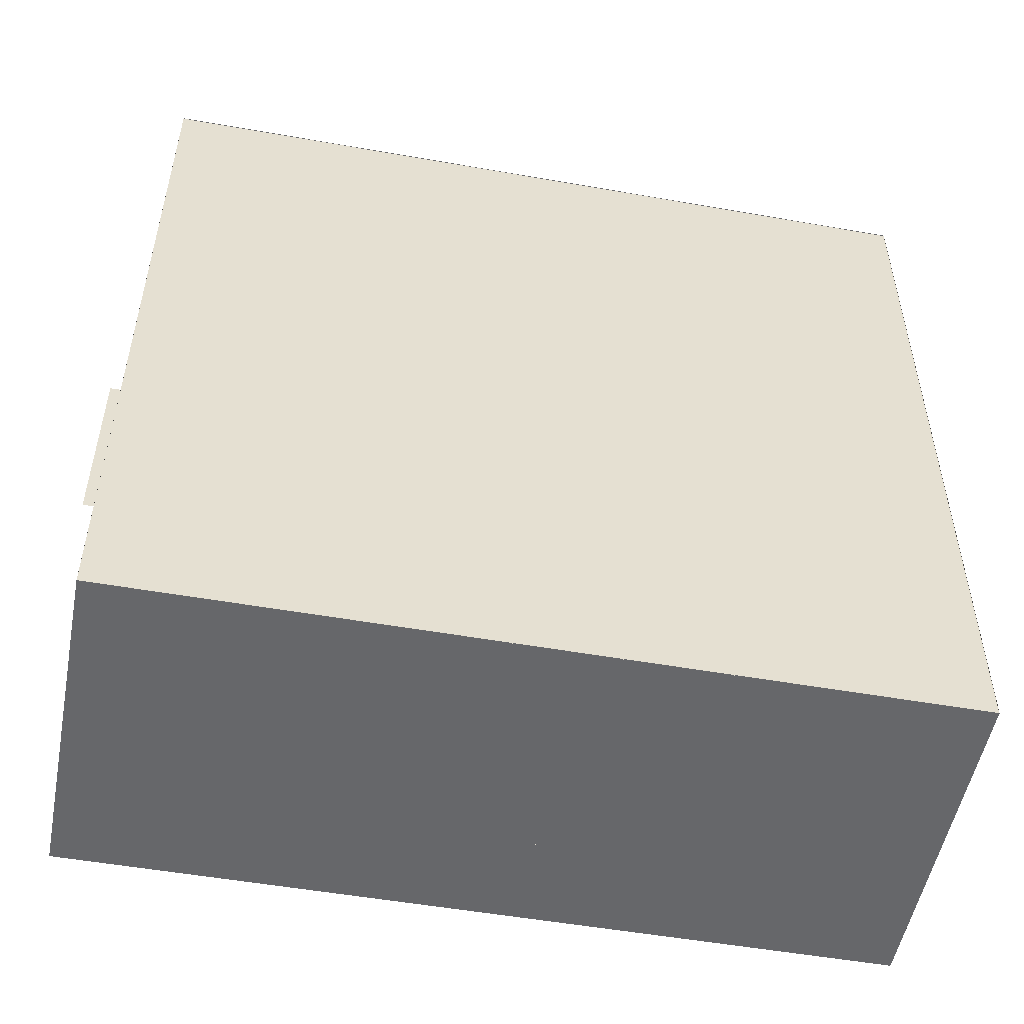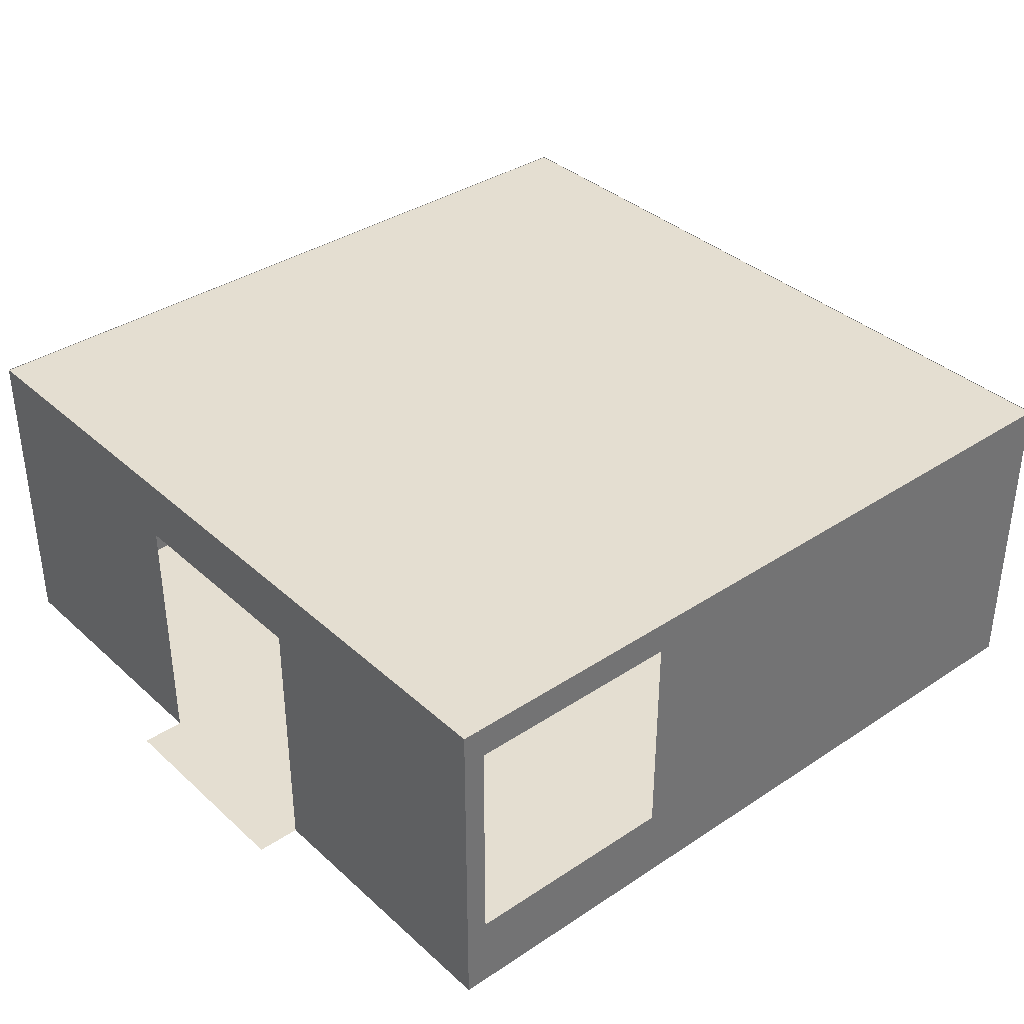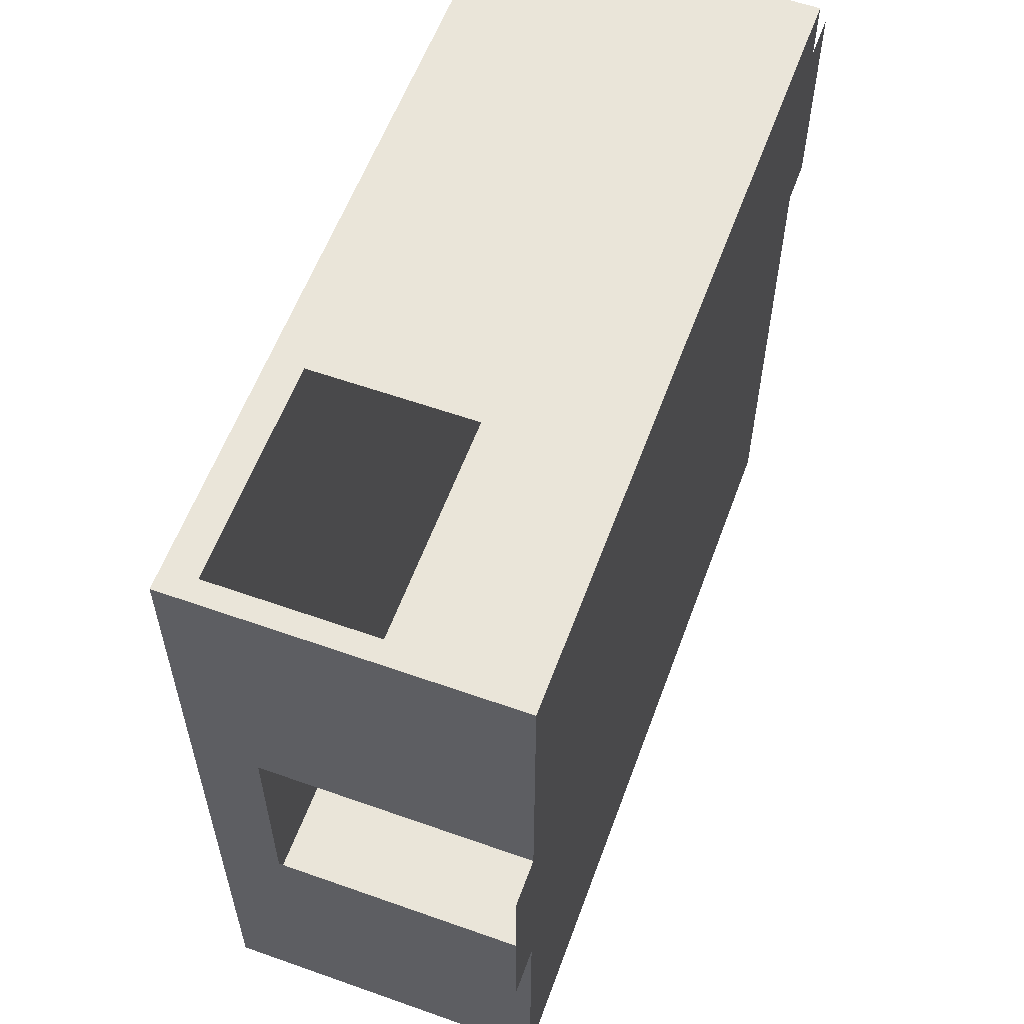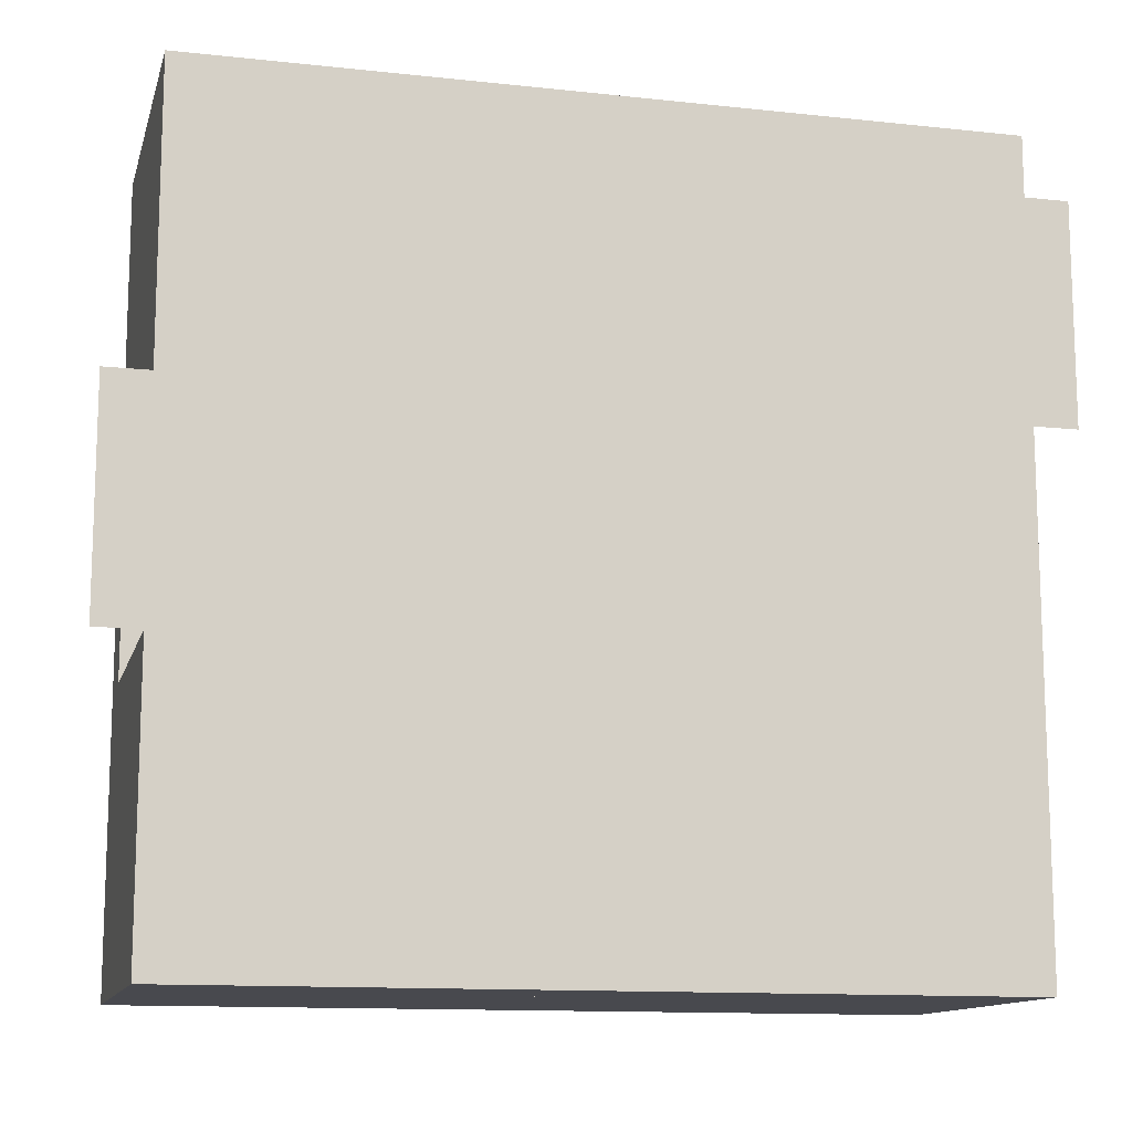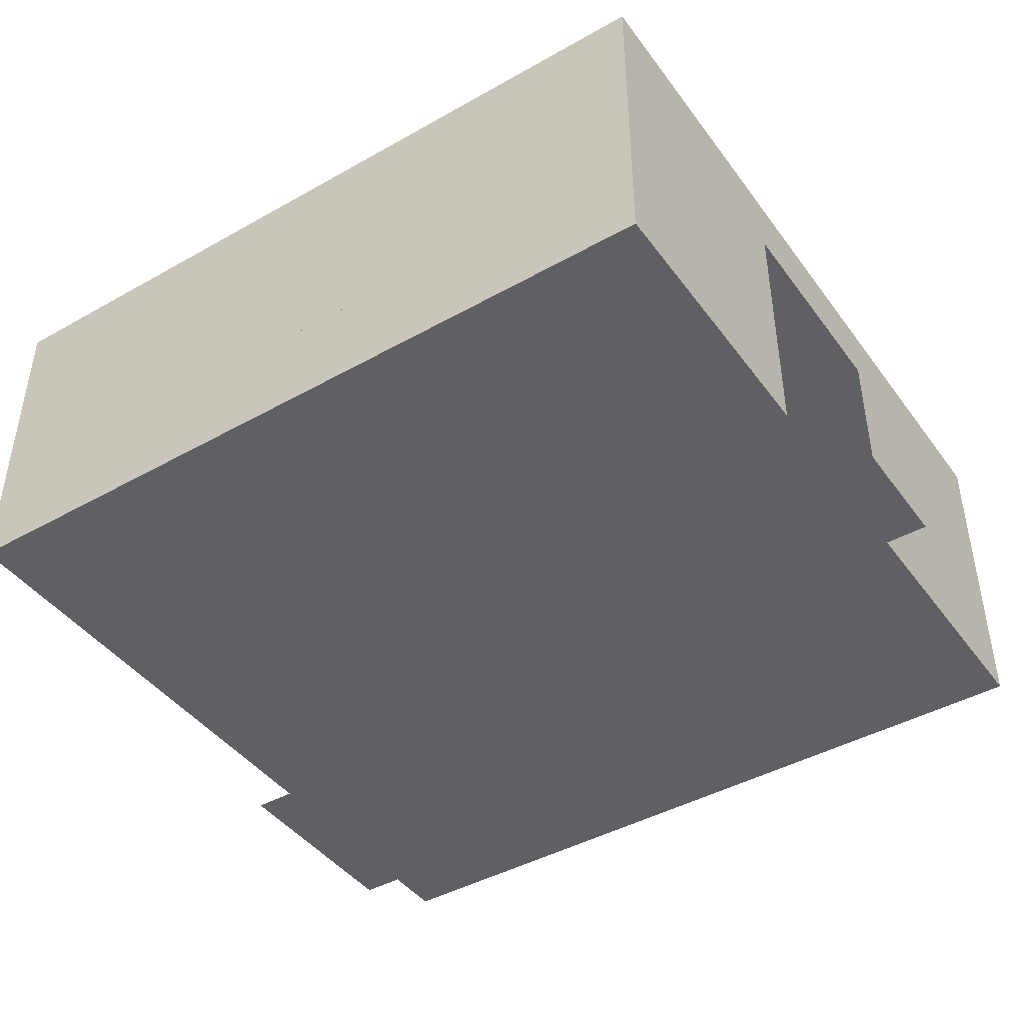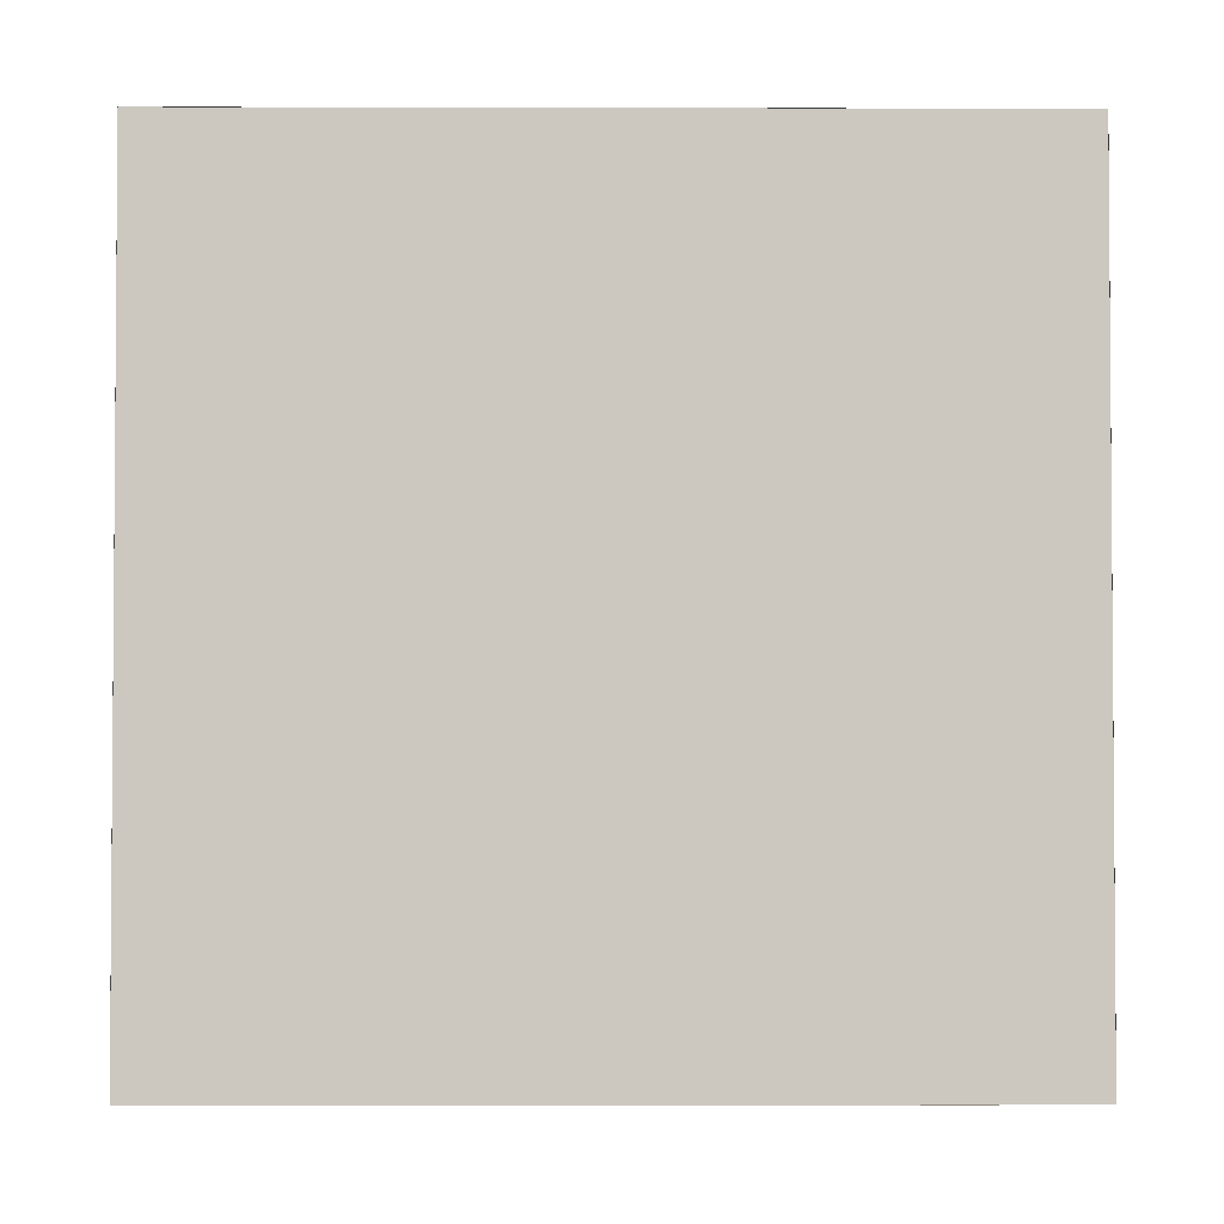
<metadata>
{"format":"obj","ext":"obj","renderer":"f3d","projection":"perspective","resolution":1024,"background":"white","views":[{"elev":-52.2,"azim":-10.8,"up":"+Y"},{"elev":36.5,"azim":139.3,"up":"+Z"},{"elev":58.5,"azim":110.1,"up":"+Y"},{"elev":-12.6,"azim":165.9,"up":"+Y"},{"elev":-43.5,"azim":33.6,"up":"+Z"},{"elev":-2.6,"azim":-0.5,"up":"+Y"}]}
</metadata>
<code>
g royale_villagehouses_2_inner_mesh_lod00_A
v -4.5 3.816 3.332
v -4.5 3.816 3.707
v -4.5 3.816 1.207
v 4.5 -4.496 3.707
v 4.5 -4.496 1.207
v 4.5 -4 1.207
v 4.5 -4 3.707
v 4.5 -4.496 0.3321
v 4.5 -4 0.3321
v 4.5 -1.246 0.3321
v 4.5 -1.246 1.207
v 4.5 -4.496 4.082
v 4.5 -4 4.082
v 4.5 4 4.082
v 4.5 4 3.707
v 4.5 4.504 4.082
v 4.5 4.504 3.707
v 4.5 4.504 1.207
v 4.5 4 1.207
v 4.5 4.504 0.3321
v 4.5 4 0.3321
v 4.5 1.254 0.3321
v 4.5 1.254 1.207
v 4.5 1.254 3.332
v 4.5 -1.246 3.332
v 4 -4.496 0.3321
v 4.5 -4.496 0.3321
v 4.5 -4.496 1.207
v 4 -4.496 1.207
v -4 -4.496 0.3321
v -4 -4.496 1.207
v -4.5 -4.496 0.3321
v -4.5 -4.496 1.207
v -4.5 -4.496 3.707
v -4 -4.496 3.707
v -4.5 -4.496 4.082
v -4 -4.496 4.082
v 4 -4.496 4.082
v 4 -4.496 3.707
v 4.5 -4.496 4.082
v 4.5 -4.496 3.707
v 4.5 1.254 0.3321
v 5 1.254 0.3321
v 5 -1.246 0.3321
v 4.5 -1.246 0.3321
v -5 3.816 0.3321
v -4.5 3.816 0.3321
v -4.5 1.316 0.3321
v -5 1.316 0.3321
v 4 4.004 0.3321
v 4 -3.996 0.3321
v -4 -3.996 0.3321
v -4 4.004 0.3321
v -4.5 4.504 0.3321
v -4.5 -4.496 0.3321
v 4.5 -4.496 0.3321
v 4.5 4.504 0.3321
v 0.3861 0.3909 4
v -0.3886 0.3909 4
v -0.3886 -0.3838 4
v 0.3861 -0.3838 4
v -4.5 -4.496 0.3321
v -4.5 -4.496 1.207
v -4.5 -4 1.207
v -4.5 -4 0.3321
v -4.5 1.316 0.3321
v -4.5 1.316 1.207
v -4.5 -4 3.707
v -4.5 -2.434 1.207
v -4.5 -2.434 3.707
v -4.5 -4.496 3.707
v -4.5 -4.496 4.082
v -4.5 -4 4.082
v -4.5 -2.434 3.707
v -4.5 0.06606 3.707
v -4.5 3.816 3.707
v -4.5 3.816 4.082
v -4.5 4.504 4.082
v -4.5 4.504 3.707
v -4.5 4.504 1.207
v -4.5 3.816 1.207
v -4.5 3.816 0.3321
v -4.5 4.504 0.3321
v -4.5 1.316 3.332
v -4.5 0.06608 3.707
v -4.5 3.816 3.332
v -4.5 3.816 3.707
v -4.5 0.06606 1.207
v -4.5 0.06606 3.707
v -4 4.504 1.207
v -4 4.504 3.707
v 1.75 4.504 3.707
v 1.75 4.504 1.207
v -4 4.504 4.082
v -4.5 4.504 4.082
v -4.5 4.504 3.707
v 4.25 4.504 4.082
v -4.5 4.504 1.207
v -4 4.504 0.3321
v 4.25 4.504 0.3321
v 4.25 4.504 1.207
v 4.5 4.504 1.207
v 4.5 4.504 0.3321
v -4.5 4.504 0.3321
v 4.5 4.504 3.707
v 4.25 4.504 3.707
v 4.5 4.504 4.082
v -4.5 0.06608 3.707
v -4.5 0.06606 3.707
v -4.5 0.06606 3.707
v -3.5 3.504 4.076
v -3.5 -3.496 4.076
v 3.5 -3.496 4.076
v 3.5 3.504 4.076
v -4.5 4.504 4.076
v 4.5 4.504 4.076
v 4.5 -4.496 4.076
v -4.5 -4.496 4.076
v -4.5 -4 1.207
v -4.5 -2.434 1.207
v -4.5 0.06606 1.207
v -4.5 -4 1.207
v -4.5 0.06606 1.207
v -4.5 1.316 1.207
v -0.6435 -3.391 1.299
v -0.6436 -4.496 1.299
v 0.7383 -4.497 1.299
v 0.7384 -3.391 1.299
v 0.6011 -3.669 1.299
v 0.6011 -3.669 0.3321
v 0.4782 -3.668 0.3321
v 0.4782 -3.668 1.299
v 0.6014 -3.53 1.299
v 0.6014 -3.53 0.3321
v 0.6011 -3.669 0.3321
v 0.6011 -3.669 1.299
v 0.7384 -3.391 1.299
v 0.7383 -4.497 1.299
v 0.7383 -4.497 1.438
v 0.7384 -3.391 1.438
v -0.3813 -3.528 1.299
v -0.3813 -3.528 0.3321
v -0.3817 -3.666 0.3321
v -0.3817 -3.666 1.299
v 0.4786 -3.53 1.299
v 0.4782 -3.668 1.299
v 0.4782 -3.668 0.3321
v 0.4786 -3.53 0.3321
v 0.4769 -4.221 1.299
v 0.4765 -4.359 1.299
v 0.4765 -4.359 0.3321
v 0.4769 -4.221 0.3321
v -0.5058 -4.219 1.299
v -0.5062 -4.357 1.299
v -0.5062 -4.357 0.3321
v -0.5058 -4.219 0.3321
v -0.5042 -3.528 1.299
v -0.5045 -3.666 1.299
v -0.5045 -3.666 0.3321
v -0.5042 -3.528 0.3321
v -0.6436 -4.496 1.438
v -0.6436 -4.496 1.299
v -0.6435 -3.391 1.299
v -0.6435 -3.391 1.438
v -0.5045 -3.666 1.299
v -0.3817 -3.666 1.299
v -0.3817 -3.666 0.3321
v -0.5045 -3.666 0.3321
v -0.6435 -3.391 1.438
v -0.6435 -3.391 1.299
v 0.7384 -3.391 1.299
v 0.7384 -3.391 1.438
v -0.383 -4.219 1.299
v -0.383 -4.219 0.3321
v -0.3833 -4.357 0.3321
v -0.3833 -4.357 1.299
v -0.3813 -3.528 0.3321
v -0.3813 -3.528 1.299
v -0.5042 -3.528 1.299
v -0.5042 -3.528 0.3321
v -0.383 -4.219 0.3321
v -0.383 -4.219 1.299
v -0.5058 -4.219 1.299
v -0.5058 -4.219 0.3321
v 0.4786 -3.53 0.3321
v 0.6014 -3.53 0.3321
v 0.6014 -3.53 1.299
v 0.4786 -3.53 1.299
v 0.4769 -4.221 0.3321
v 0.5997 -4.221 0.3321
v 0.5997 -4.221 1.299
v 0.4769 -4.221 1.299
v 0.5997 -4.221 1.299
v 0.5997 -4.221 0.3321
v 0.5994 -4.36 0.3321
v 0.5994 -4.36 1.299
v -0.6435 -3.391 1.438
v 0.7384 -3.391 1.438
v 0.7383 -4.497 1.438
v -0.6436 -4.496 1.438
g royale_villagehouses_2_inner_mesh_lod00_A_0
f 3 2 1
f 6 5 4
f 7 6 4
f 5 6 8
f 6 9 8
f 9 6 10
f 6 11 10
f 7 4 12
f 13 7 12
f 7 13 14
f 15 7 14
f 15 14 16
f 17 15 16
f 15 17 18
f 19 15 18
f 19 18 20
f 21 19 20
f 19 21 22
f 23 19 22
f 19 23 15
f 23 24 15
f 7 15 24
f 25 7 24
f 6 7 25
f 11 6 25
f 28 27 26
f 29 28 26
f 29 26 30
f 31 29 30
f 31 30 32
f 33 31 32
f 31 33 34
f 35 31 34
f 31 35 29
f 35 34 36
f 37 35 36
f 35 37 38
f 39 35 38
f 35 39 29
f 29 39 28
f 39 38 40
f 41 39 40
f 39 41 28
f 44 43 42
f 45 44 42
f 48 47 46
f 49 48 46
f 52 51 50
f 53 52 50
f 52 53 54
f 55 52 54
f 51 52 55
f 56 51 55
f 50 51 56
f 57 50 56
f 53 50 57
f 54 53 57
f 60 59 58
f 61 60 58
f 64 63 62
f 65 64 62
f 64 65 66
f 67 64 66
f 64 68 63
f 64 69 68
f 69 70 68
f 68 71 63
f 71 68 72
f 68 73 72
f 73 68 70
f 74 73 70
f 73 74 75
f 76 73 75
f 77 73 76
f 77 76 78
f 76 79 78
f 79 76 80
f 80 76 81
f 80 81 82
f 83 80 82
f 76 85 84
f 86 76 84
f 85 87 75
f 84 85 67
f 88 67 85
f 89 88 85
f 92 91 90
f 93 92 90
f 94 91 92
f 91 94 95
f 96 91 95
f 97 94 92
f 91 96 98
f 90 91 98
f 99 90 98
f 90 99 93
f 99 100 93
f 100 101 93
f 102 101 100
f 103 102 100
f 104 99 98
f 102 105 101
f 97 106 105
f 105 106 101
f 106 97 92
f 107 97 105
f 110 109 108
f 113 112 111
f 114 113 111
f 114 111 115
f 116 114 115
f 113 114 116
f 117 113 116
f 112 113 117
f 118 112 117
f 111 112 118
f 115 111 118
f 121 120 119
f 124 123 122
f 127 126 125
f 128 127 125
f 131 130 129
f 132 131 129
f 135 134 133
f 136 135 133
f 139 138 137
f 140 139 137
f 143 142 141
f 144 143 141
f 147 146 145
f 148 147 145
f 151 150 149
f 152 151 149
f 155 154 153
f 156 155 153
f 159 158 157
f 160 159 157
f 163 162 161
f 164 163 161
f 167 166 165
f 168 167 165
f 171 170 169
f 172 171 169
f 175 174 173
f 176 175 173
f 179 178 177
f 180 179 177
f 183 182 181
f 184 183 181
f 187 186 185
f 188 187 185
f 191 190 189
f 192 191 189
f 195 194 193
f 196 195 193
f 199 198 197
f 200 199 197

</code>
